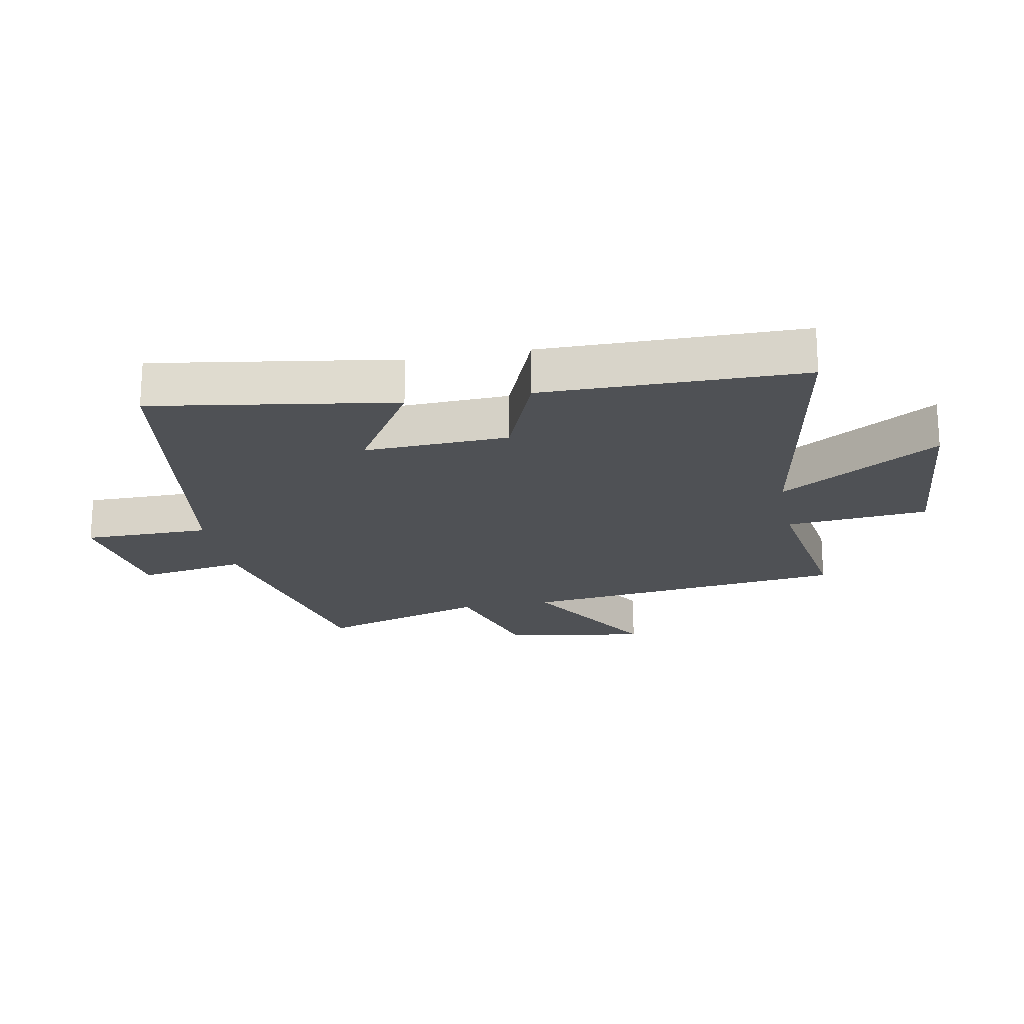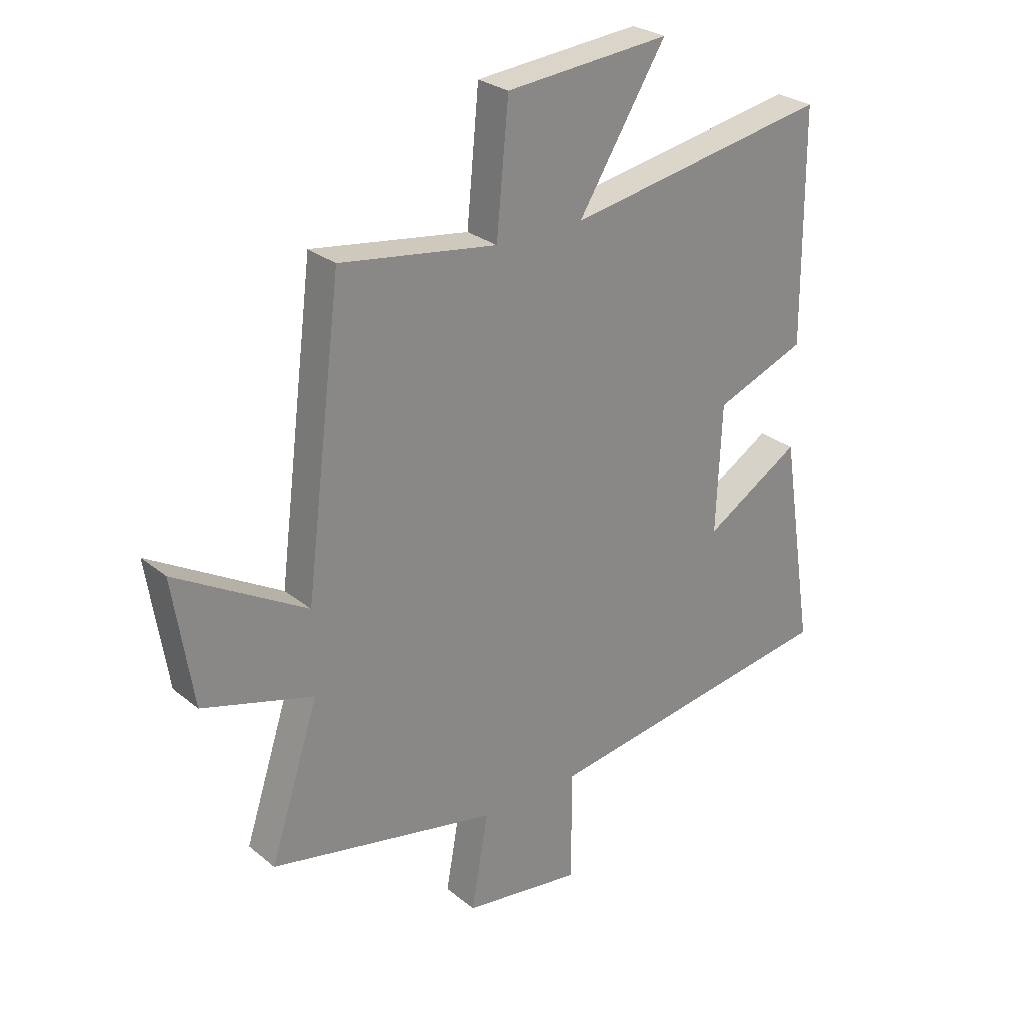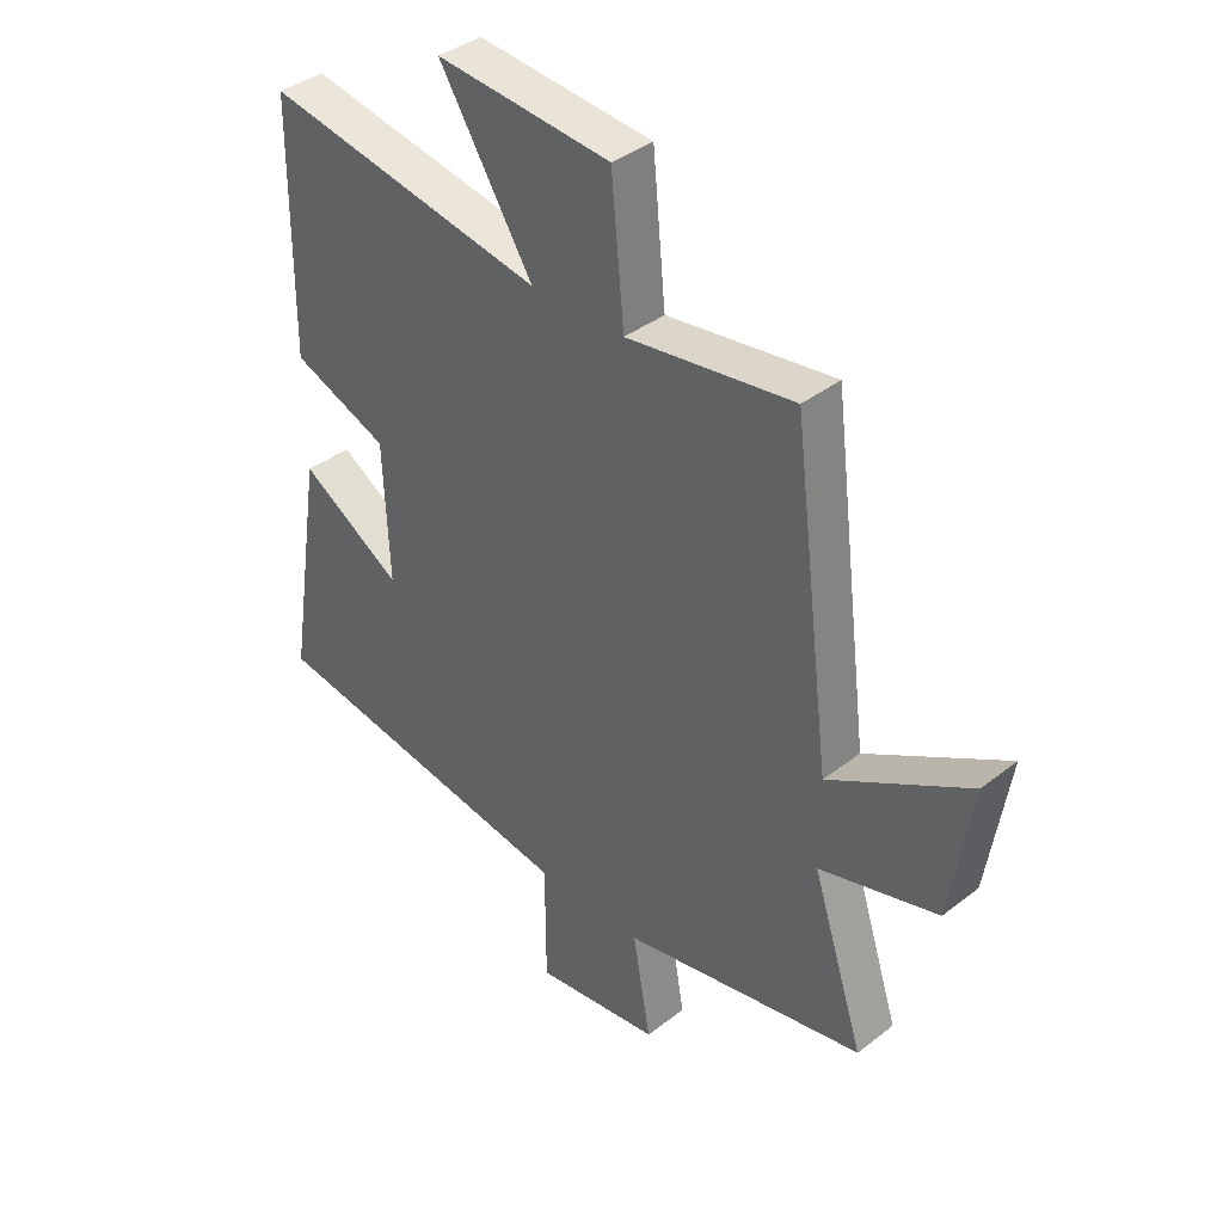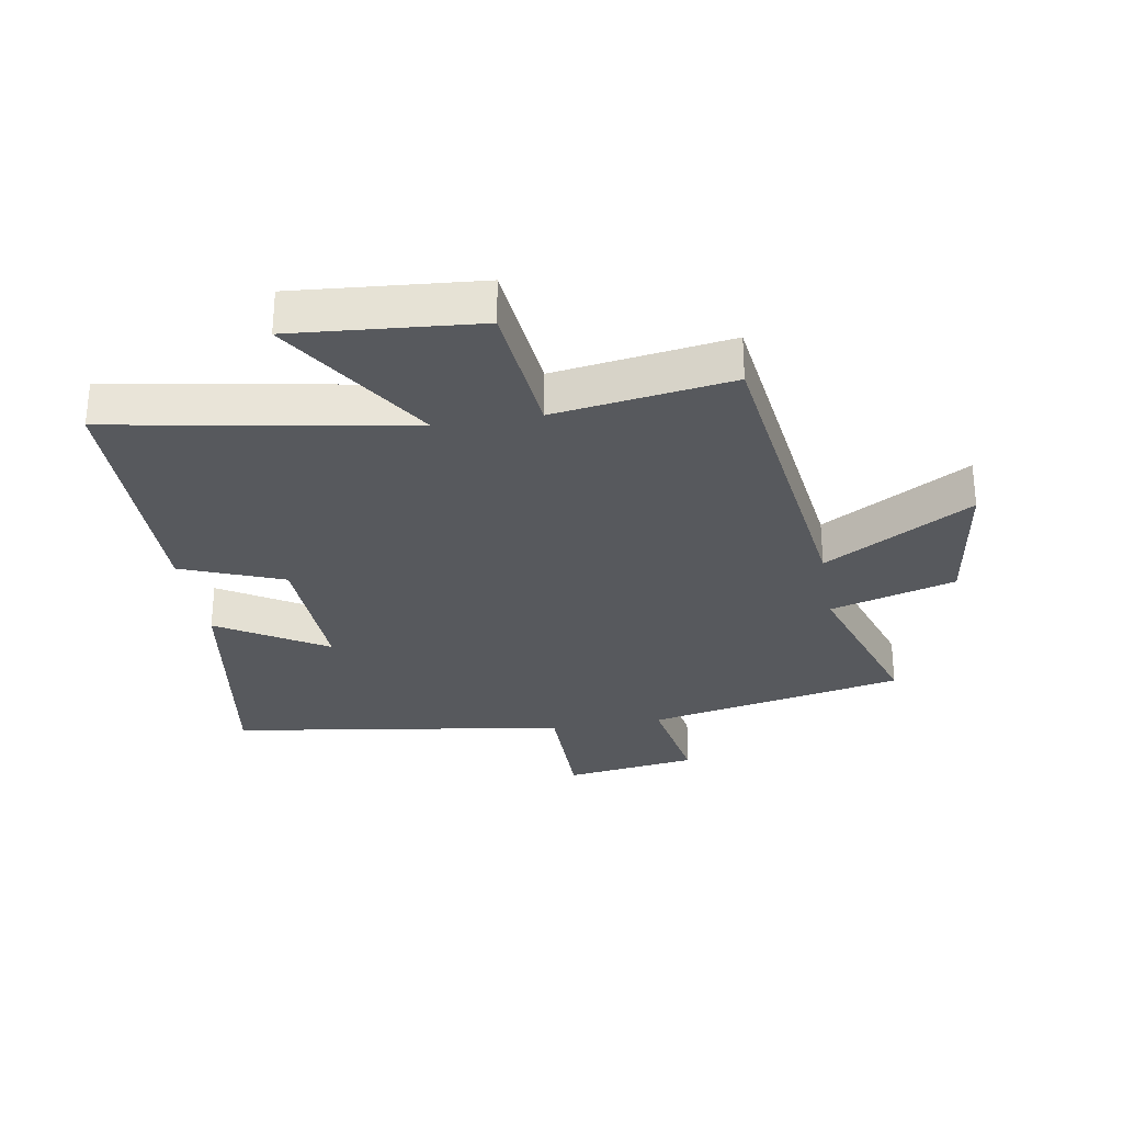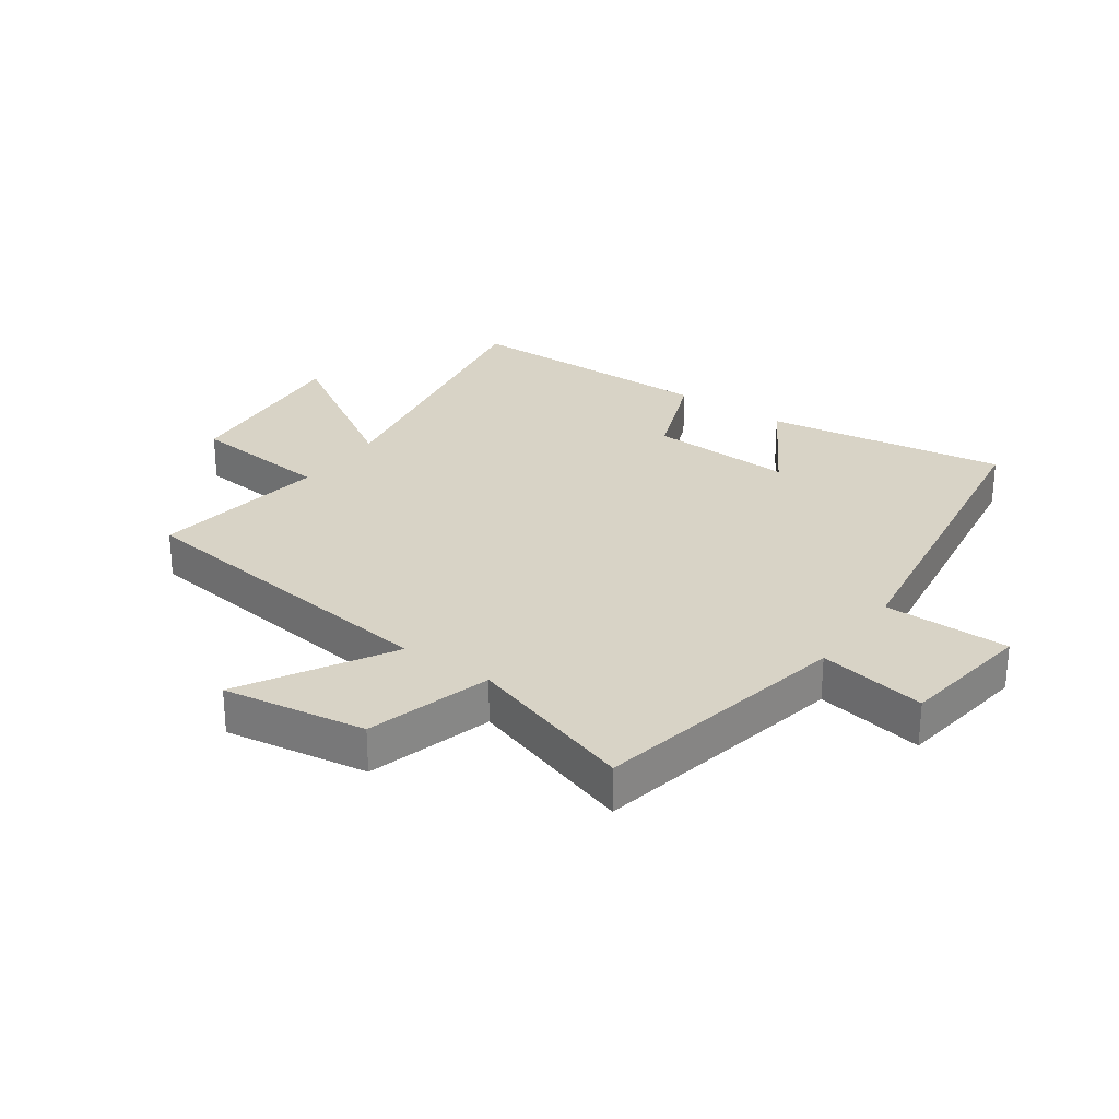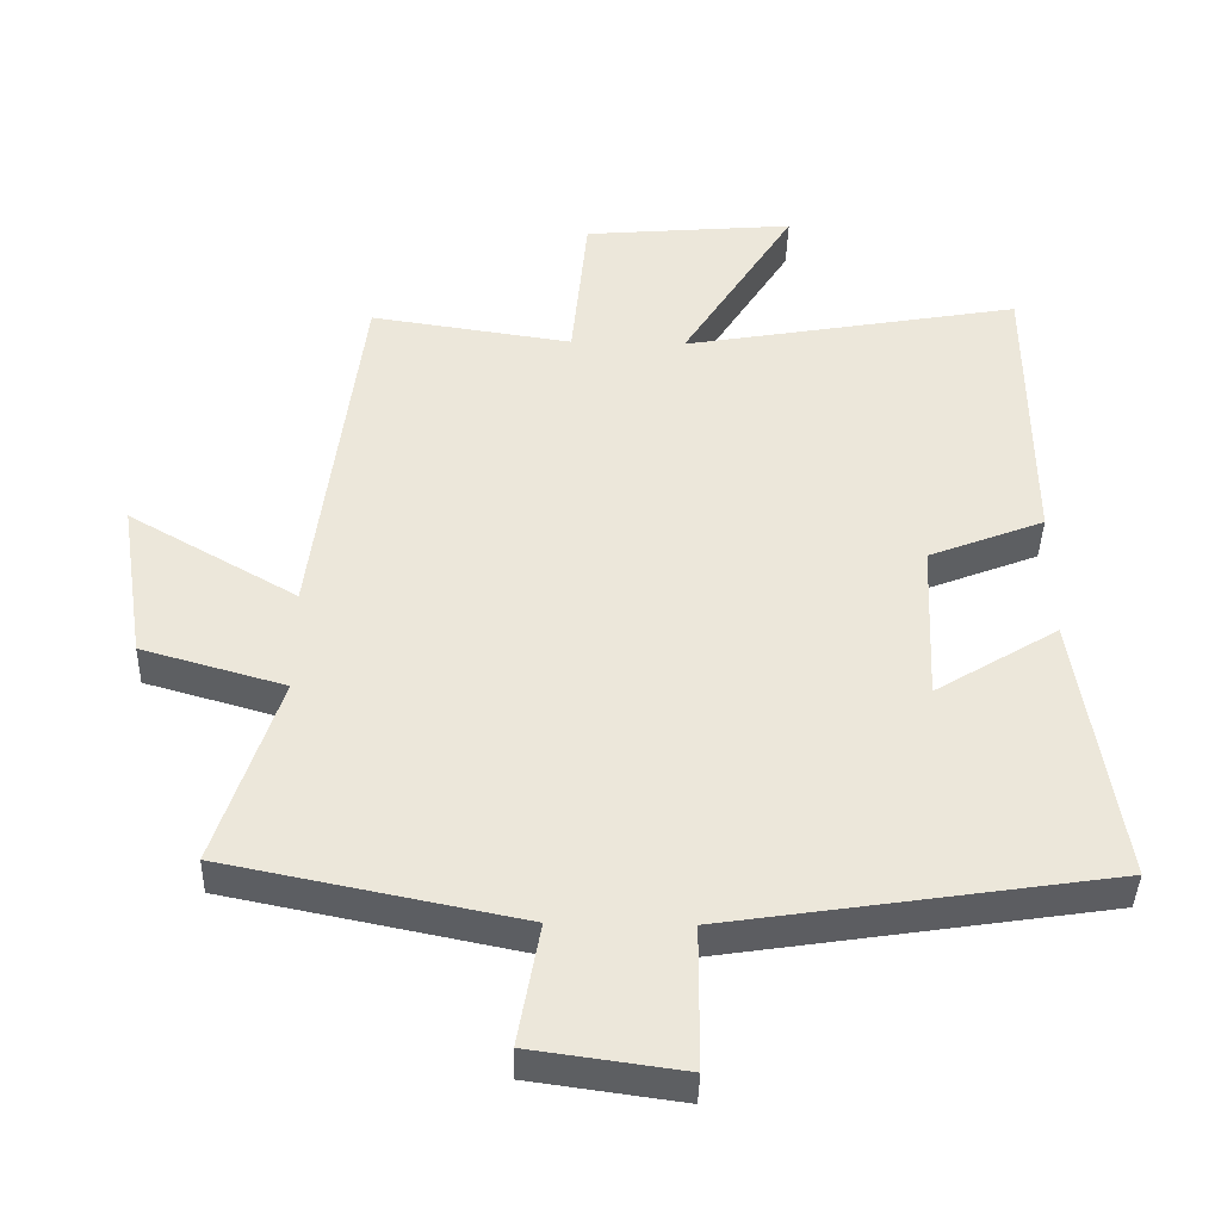
<metadata>
{"format":"obj","ext":"obj","renderer":"f3d","projection":"perspective","resolution":1024,"background":"white","views":[{"elev":-20.1,"azim":-79.2,"up":"+Y"},{"elev":27.3,"azim":141.1,"up":"+Z"},{"elev":38.4,"azim":45.6,"up":"+Z"},{"elev":-29.6,"azim":9.8,"up":"+Y"},{"elev":27.9,"azim":125.2,"up":"+Y"},{"elev":-40.6,"azim":178.5,"up":"+Z"}]}
</metadata>
<code>
v -0.561 0.07 -0.416
v -0.5 0.07 -0.025
v -0.325 0.07 -0.132
v -0.335 0.07 0.102
v -0.5 0.07 0.167
v -0.497 0.07 0.586
v -0.016 0.07 0.5
v -0.176 0.07 0.756
v 0.124 0.07 0.73
v 0.146 0.07 0.5
v 0.433 0.07 0.542
v 0.5 0.07 0.011
v 0.739 0.07 0.149
v 0.703 0.07 -0.083
v 0.5 0.07 -0.141
v 0.589 0.07 -0.415
v 0.171 0.07 -0.5
v 0.202 0.07 -0.675
v -0.014 0.07 -0.705
v -0.015 0.07 -0.5
v -0.561 0 -0.416
v -0.5 0 -0.025
v -0.325 0 -0.132
v -0.335 0 0.102
v -0.5 0 0.167
v -0.497 0 0.586
v -0.016 0 0.5
v -0.176 0 0.756
v 0.124 0 0.73
v 0.146 0 0.5
v 0.433 0 0.542
v 0.5 0 0.011
v 0.739 0 0.149
v 0.703 0 -0.083
v 0.5 0 -0.141
v 0.589 0 -0.415
v 0.171 0 -0.5
v 0.202 0 -0.675
v -0.014 0 -0.705
v -0.015 0 -0.5
f 17 18 19 20
f 15 16 17 20
f 15 20 1
f 12 13 14 15
f 10 11 12 15
f 7 8 9 10
f 7 10 15
f 4 5 6 7
f 3 4 7 15
f 1 2 3
f 1 3 15
f 40 39 38 37
f 40 37 36 35
f 21 40 35
f 35 34 33 32
f 35 32 31 30
f 30 29 28 27
f 35 30 27
f 27 26 25 24
f 35 27 24 23
f 23 22 21
f 35 23 21
f 1 21 22 2
f 2 22 23 3
f 3 23 24 4
f 4 24 25 5
f 5 25 26 6
f 6 26 27 7
f 7 27 28 8
f 8 28 29 9
f 9 29 30 10
f 10 30 31 11
f 11 31 32 12
f 12 32 33 13
f 13 33 34 14
f 14 34 35 15
f 15 35 36 16
f 16 36 37 17
f 17 37 38 18
f 18 38 39 19
f 19 39 40 20
f 20 40 21 1

</code>
